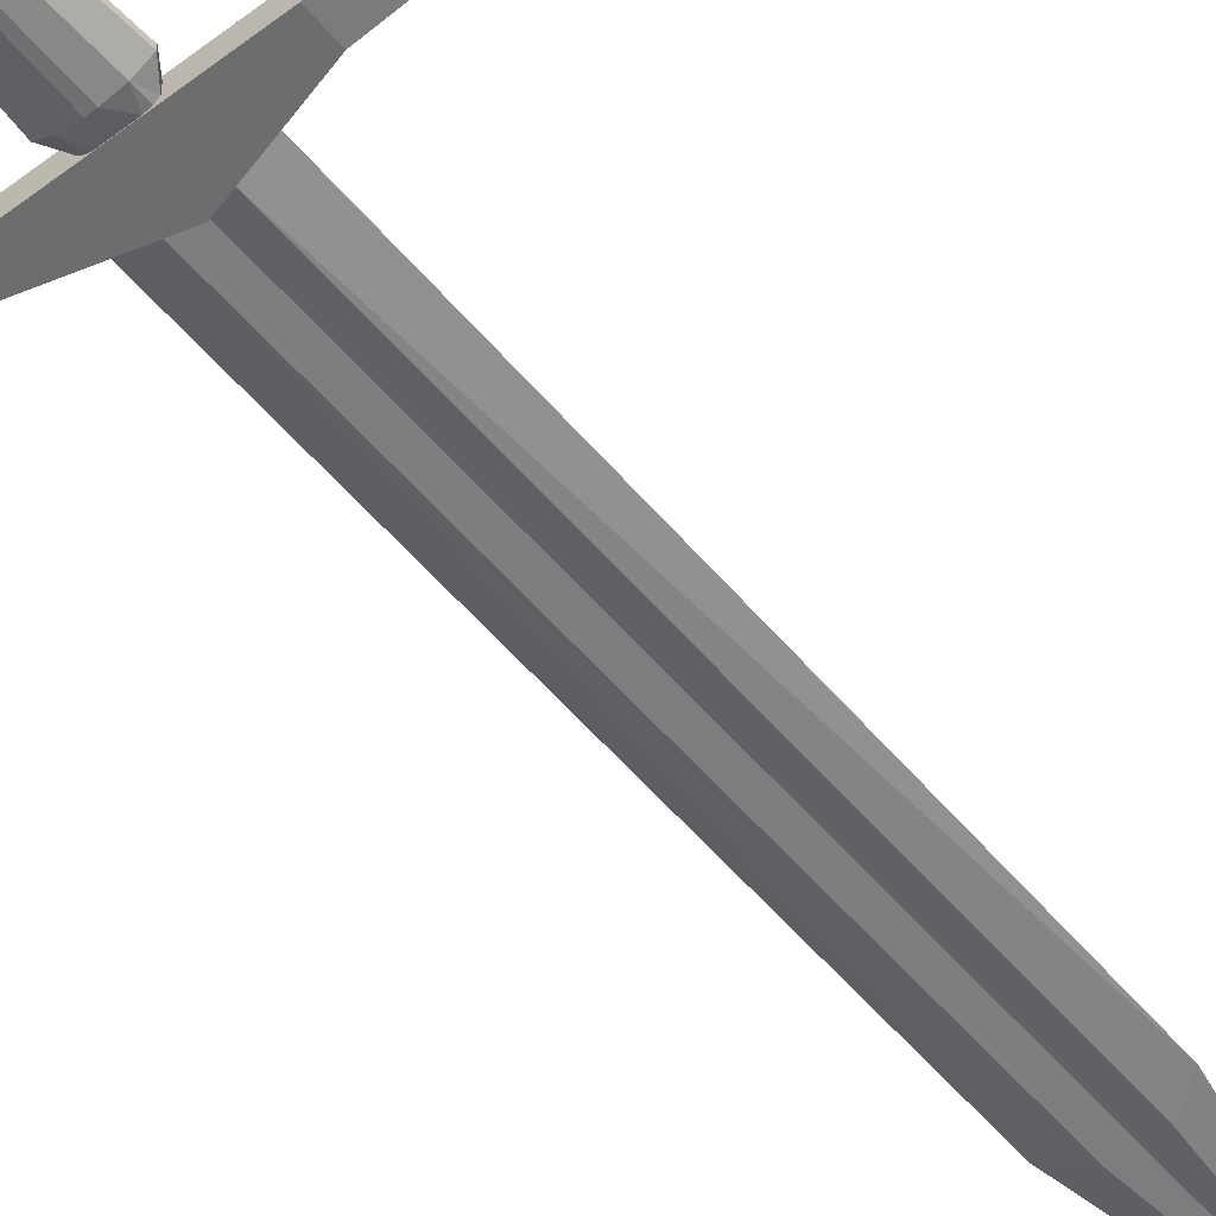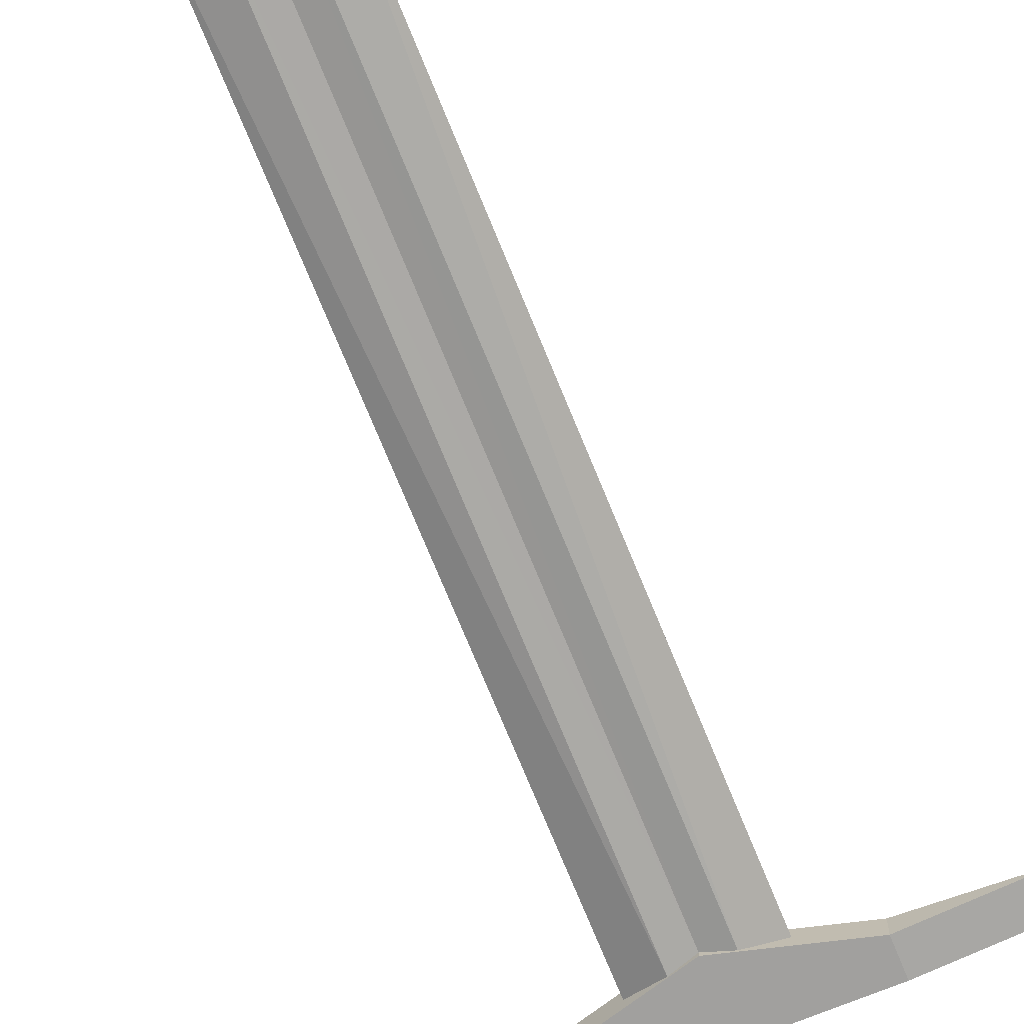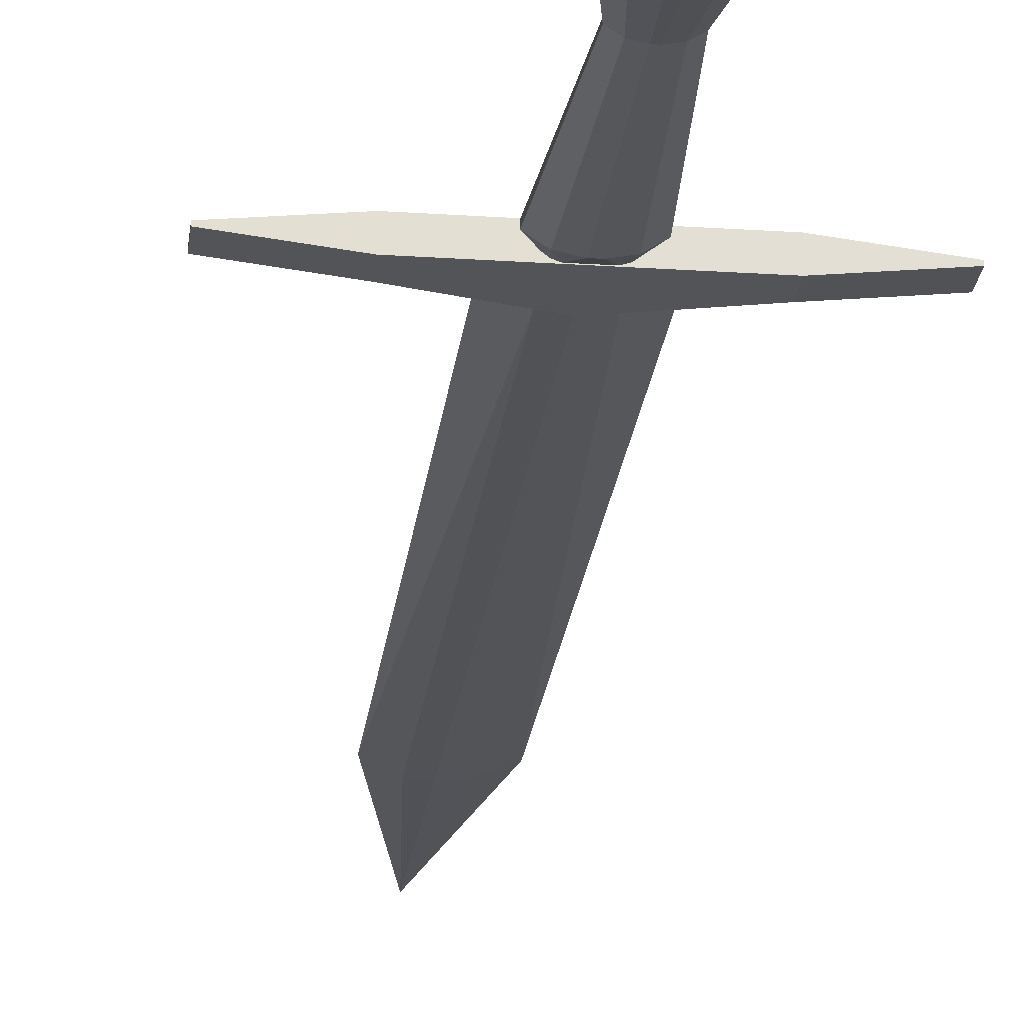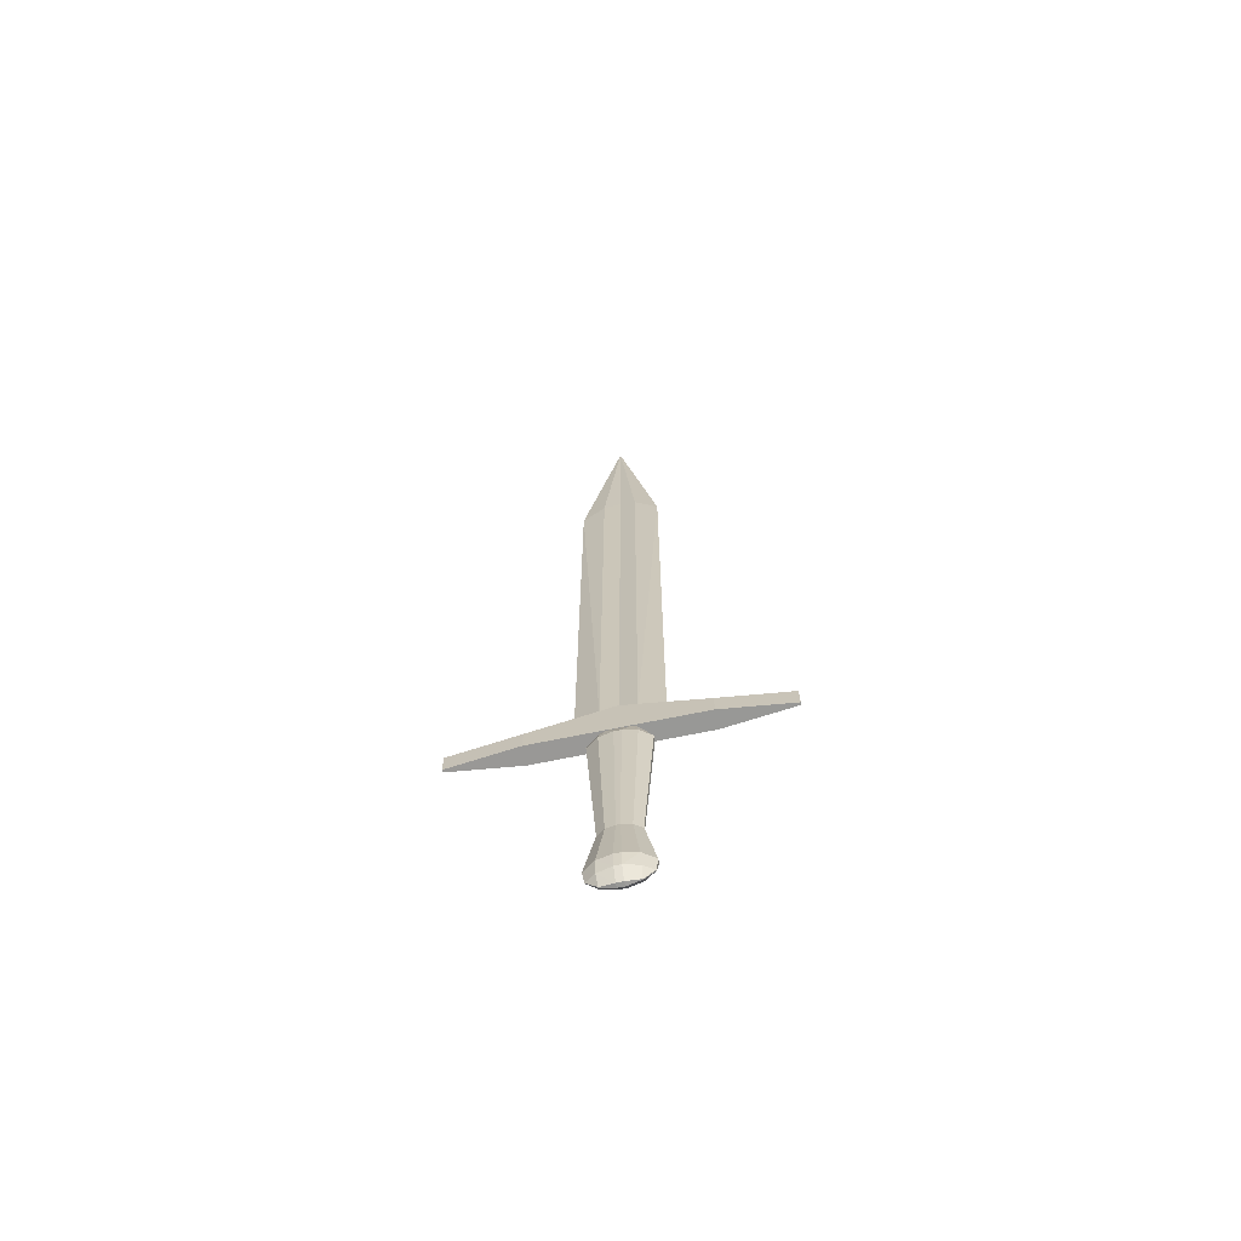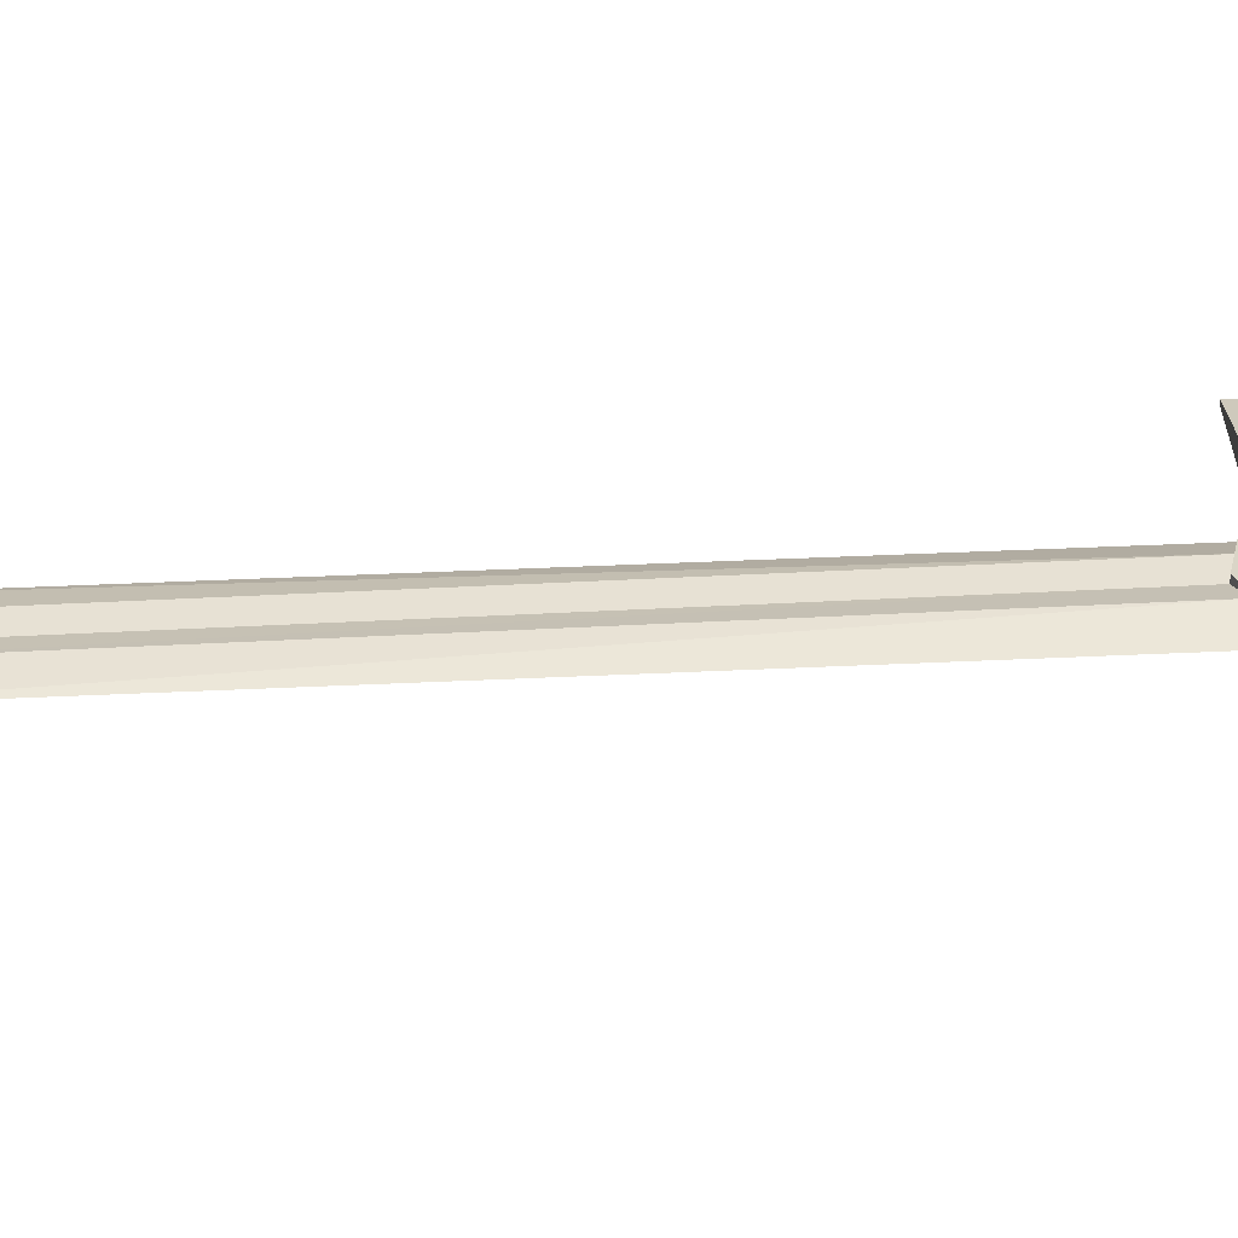
<metadata>
{"format":"obj","ext":"obj","renderer":"f3d","projection":"perspective","resolution":1024,"background":"white","views":[{"elev":-53.9,"azim":38.9,"up":"+Z"},{"elev":-71.8,"azim":-157.9,"up":"+Z"},{"elev":-22.8,"azim":-6.5,"up":"+Z"},{"elev":-68.5,"azim":11.7,"up":"+Y"},{"elev":29.0,"azim":-94.5,"up":"+Z"}]}
</metadata>
<code>
o Sword_Object_Sword_Geometry
v 1.307 0.217 -0.1472
v 1.307 0.217 0.1472
v -1.307 0.217 -0.1472
v -1.307 0.217 0.1472
v 1.307 -0.164 -0.1472
v -1.307 -0.164 0.1472
v 1.307 -0.164 0.1472
v -1.307 -0.164 -0.1472
v -2.437 0.2156 -0.01986
v -2.437 0.2156 0.01986
v 2.437 -0.1654 -0.01986
v 2.437 0.2156 -0.01986
v -2.437 -0.1654 0.01986
v 2.437 -0.1654 0.01986
v 2.437 0.2156 0.01986
v -2.437 -0.1654 -0.01986
v 0 0.5725 -0.1472
v 0 0.5725 0.1472
v 0 -0.1627 0.1472
v 0 -0.1627 -0.1472
v -0.6431 0.3983 -0
v -0.268 0.5001 0.1268
v -0.268 0.5001 -0.1268
v -0 0.5726 -0.08617
v 0.268 0.5001 -0.1268
v 0.6431 0.3969 -0
v 0.268 0.5001 0.1268
v -0 0.5726 0.07684
v -0.6431 9.077 -0
v -0.268 9.333 0.0758
v -0.268 9.333 -0.0758
v -0 9.516 -0.03514
v 0.268 9.333 -0.0758
v 0.6431 9.077 -0
v 0.268 9.333 0.0758
v -0 9.516 0.0258
v -0 12.44 -0
v -0 -0.1583 0.1375
v -0.05162 -0.3764 0.2037
v -0.2724 -0.3764 0.1598
v -0.4596 -0.3764 0.0347
v -0.1757 -0.1583 0.1375
v -0.251 -0.1626 0.1131
v -0.3066 -0.1657 0.07067
v 0.05162 -0.3764 -0.2037
v 0.2724 -0.3764 -0.1598
v 0.4596 -0.3764 -0.0347
v 0.1757 -0.1583 -0.1375
v 0.251 -0.1626 -0.1131
v 0.3066 -0.1657 -0.07067
v 0.05162 -0.3764 0.2037
v 0.4596 -0.3764 0.0347
v 0.3066 -0.1657 0.07067
v 0.1757 -0.1583 0.1375
v 0.2724 -0.3764 0.1598
v 0.251 -0.1626 0.1131
v -0.05162 -0.3764 -0.2037
v -0.4596 -0.3764 -0.0347
v -0.3066 -0.1657 -0.07067
v -0.1757 -0.1583 -0.1375
v -0.2724 -0.3764 -0.1598
v -0.251 -0.1626 -0.1131
v -0 -0.1583 -0.1375
v -0.05162 -3.86 0.2037
v -0.4596 -3.86 0.0347
v -0.4302 -4.074 0.005363
v -0.05162 -4.08 0.1598
v -0.05162 -4.268 0.0347
v -0.2724 -3.86 0.1598
v -0.2779 -4.086 0.1068
v -0.2664 -4.238 0.005363
v 0.05162 -3.86 -0.2037
v 0.4596 -3.86 -0.0347
v 0.4302 -4.074 -0.005363
v 0.05162 -4.08 -0.1598
v 0.05162 -4.268 -0.0347
v 0.2724 -3.86 -0.1598
v 0.2779 -4.086 -0.1068
v 0.2664 -4.238 -0.005363
v 0.05162 -3.86 0.2037
v 0.05162 -4.268 0.0347
v 0.2664 -4.238 0.005363
v 0.2724 -3.86 0.1598
v 0.4596 -3.86 0.0347
v 0.05162 -4.08 0.1598
v 0.2779 -4.086 0.1068
v 0.4302 -4.074 0.005363
v -0.05162 -3.86 -0.2037
v -0.05162 -4.268 -0.0347
v -0.2664 -4.238 -0.005363
v -0.2724 -3.86 -0.1598
v -0.4596 -3.86 -0.0347
v -0.05162 -4.08 -0.1598
v -0.2779 -4.086 -0.1068
v -0.4302 -4.074 -0.005363
v -0.297 -2.976 -0.02242
v -0.176 -2.976 -0.1032
v -0.03336 -2.976 -0.1316
v -0.03336 -2.976 0.1316
v -0.176 -2.976 0.1032
v -0.297 -2.976 0.02242
v 0.297 -2.976 -0.02242
v 0.176 -2.976 -0.1032
v 0.03336 -2.976 -0.1316
v 0.03336 -2.976 0.1316
v 0.176 -2.976 0.1032
v 0.297 -2.976 0.02242
f 4 19 18
f 15 1 2
f 9 4 3
f 9 13 10
f 15 11 12
f 11 7 5
f 7 15 2
f 12 5 1
f 13 8 6
f 8 9 3
f 10 6 4
f 1 20 17
f 18 1 17
f 28 30 22
f 22 29 21
f 31 24 23
f 25 34 26
f 31 37 32
f 29 30 37
f 32 37 33
f 37 36 35
f 34 27 26
f 24 33 25
f 29 23 21
f 35 28 27
f 30 36 37
f 37 34 33
f 37 31 29
f 35 34 37
f 51 99 105
f 63 45 57
f 42 40 39
f 40 44 41
f 48 46 45
f 46 50 47
f 55 54 51
f 53 47 50
f 55 53 56
f 59 41 44
f 61 60 57
f 61 59 62
f 69 67 64
f 70 68 67
f 65 70 69
f 77 75 72
f 78 76 75
f 73 78 77
f 71 70 66
f 85 83 80
f 86 84 83
f 81 86 85
f 82 87 86
f 93 91 88
f 94 92 91
f 89 94 93
f 92 66 65
f 38 42 39
f 63 48 45
f 51 54 38
f 57 60 63
f 85 68 81
f 80 67 85
f 93 76 89
f 88 75 93
f 96 91 92
f 97 88 91
f 102 46 47
f 103 45 46
f 106 51 105
f 107 55 106
f 100 64 99
f 101 69 100
f 47 107 102
f 84 74 73
f 71 89 68
f 92 101 96
f 96 41 58
f 40 101 100
f 39 100 99
f 57 97 61
f 61 96 58
f 102 84 73
f 83 107 106
f 80 106 105
f 72 103 77
f 77 102 73
f 72 98 104
f 99 80 105
f 6 20 19
f 3 20 8
f 4 17 3
f 2 19 7
f 68 76 81
f 81 79 82
f 79 78 74
f 79 87 82
f 71 95 90
f 94 90 95
f 19 5 7
f 104 57 45
f 51 38 39
f 4 6 19
f 15 12 1
f 9 10 4
f 9 16 13
f 15 14 11
f 11 14 7
f 7 14 15
f 12 11 5
f 13 16 8
f 8 16 9
f 10 13 6
f 1 5 20
f 18 2 1
f 28 36 30
f 22 30 29
f 31 32 24
f 25 33 34
f 34 35 27
f 24 32 33
f 29 31 23
f 35 36 28
f 51 39 99
f 42 43 40
f 40 43 44
f 48 49 46
f 46 49 50
f 55 56 54
f 53 52 47
f 55 52 53
f 59 58 41
f 61 62 60
f 61 58 59
f 69 70 67
f 70 71 68
f 65 66 70
f 77 78 75
f 78 79 76
f 73 74 78
f 85 86 83
f 86 87 84
f 81 82 86
f 93 94 91
f 94 95 92
f 89 90 94
f 92 95 66
f 85 67 68
f 80 64 67
f 93 75 76
f 88 72 75
f 96 97 91
f 97 98 88
f 102 103 46
f 103 104 45
f 106 55 51
f 107 52 55
f 100 69 64
f 101 65 69
f 47 52 107
f 84 87 74
f 71 90 89
f 92 65 101
f 96 101 41
f 40 41 101
f 39 40 100
f 57 98 97
f 61 97 96
f 102 107 84
f 83 84 107
f 80 83 106
f 72 104 103
f 77 103 102
f 72 88 98
f 99 64 80
f 6 8 20
f 3 17 20
f 4 18 17
f 2 18 19
f 68 89 76
f 81 76 79
f 79 74 87
f 71 66 95
f 19 20 5
f 104 98 57

</code>
